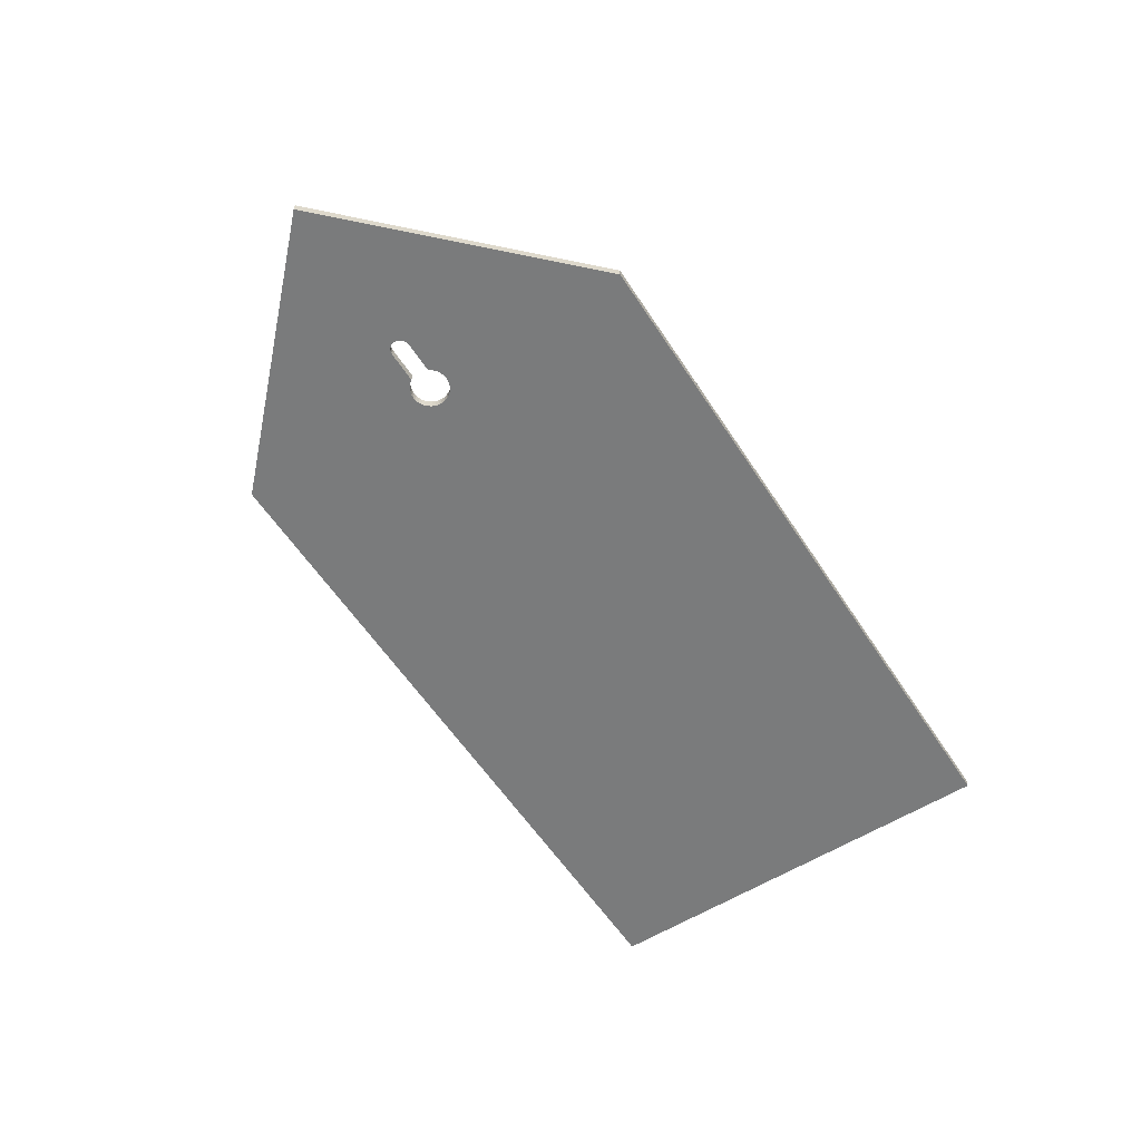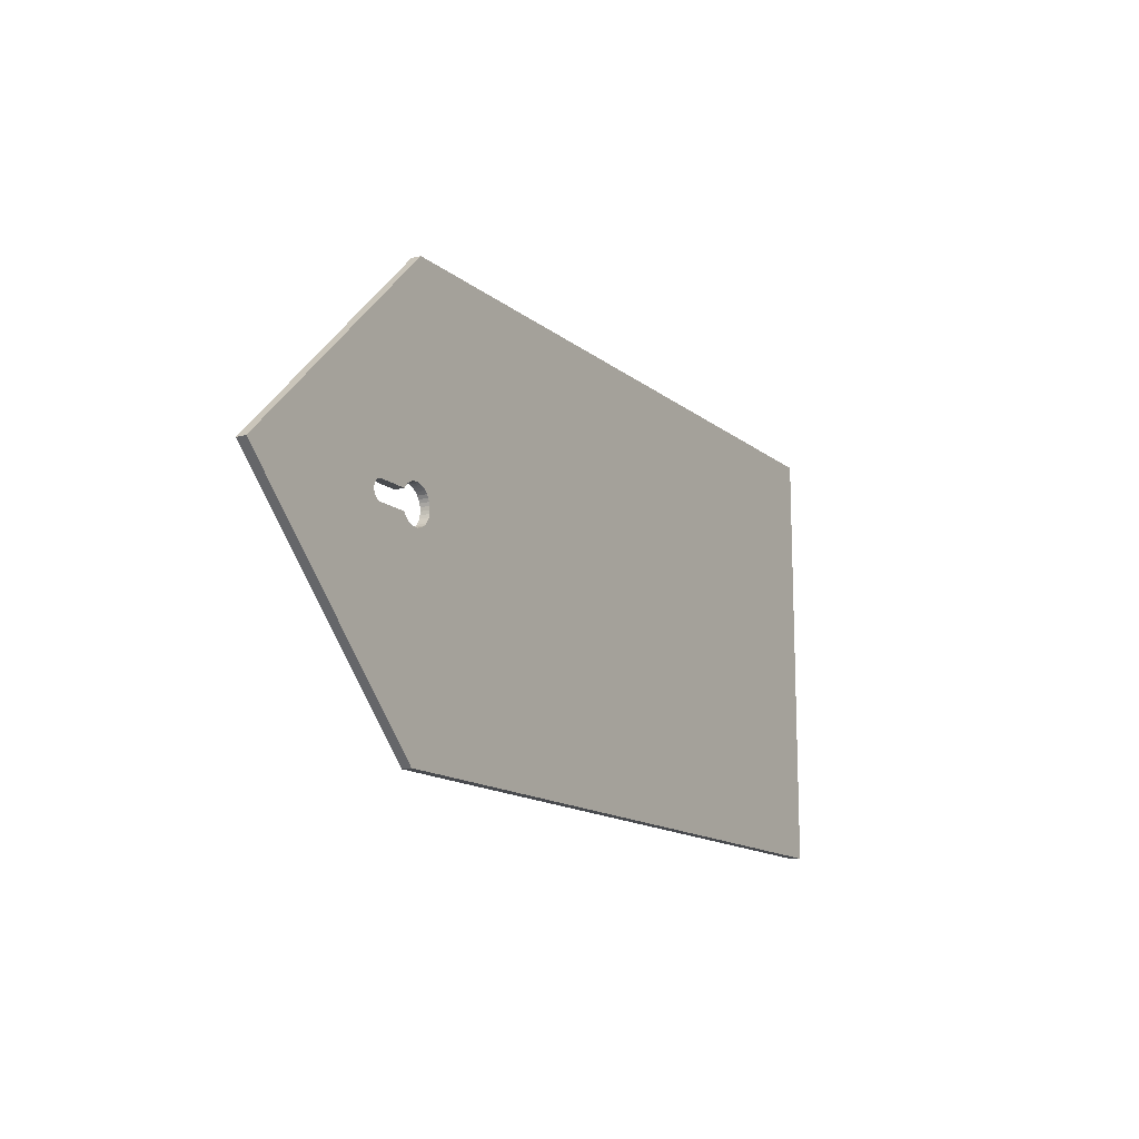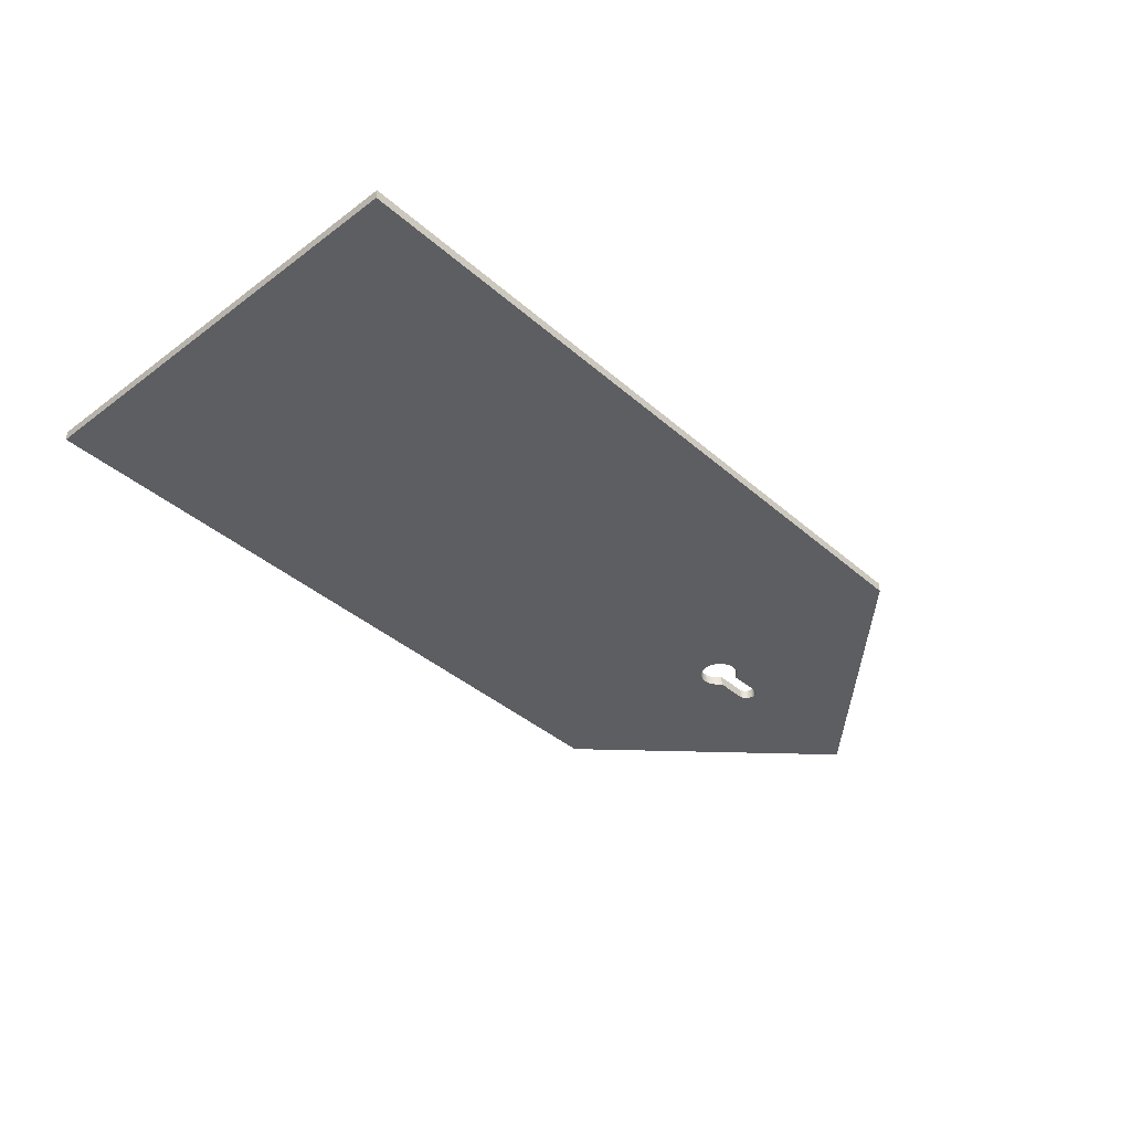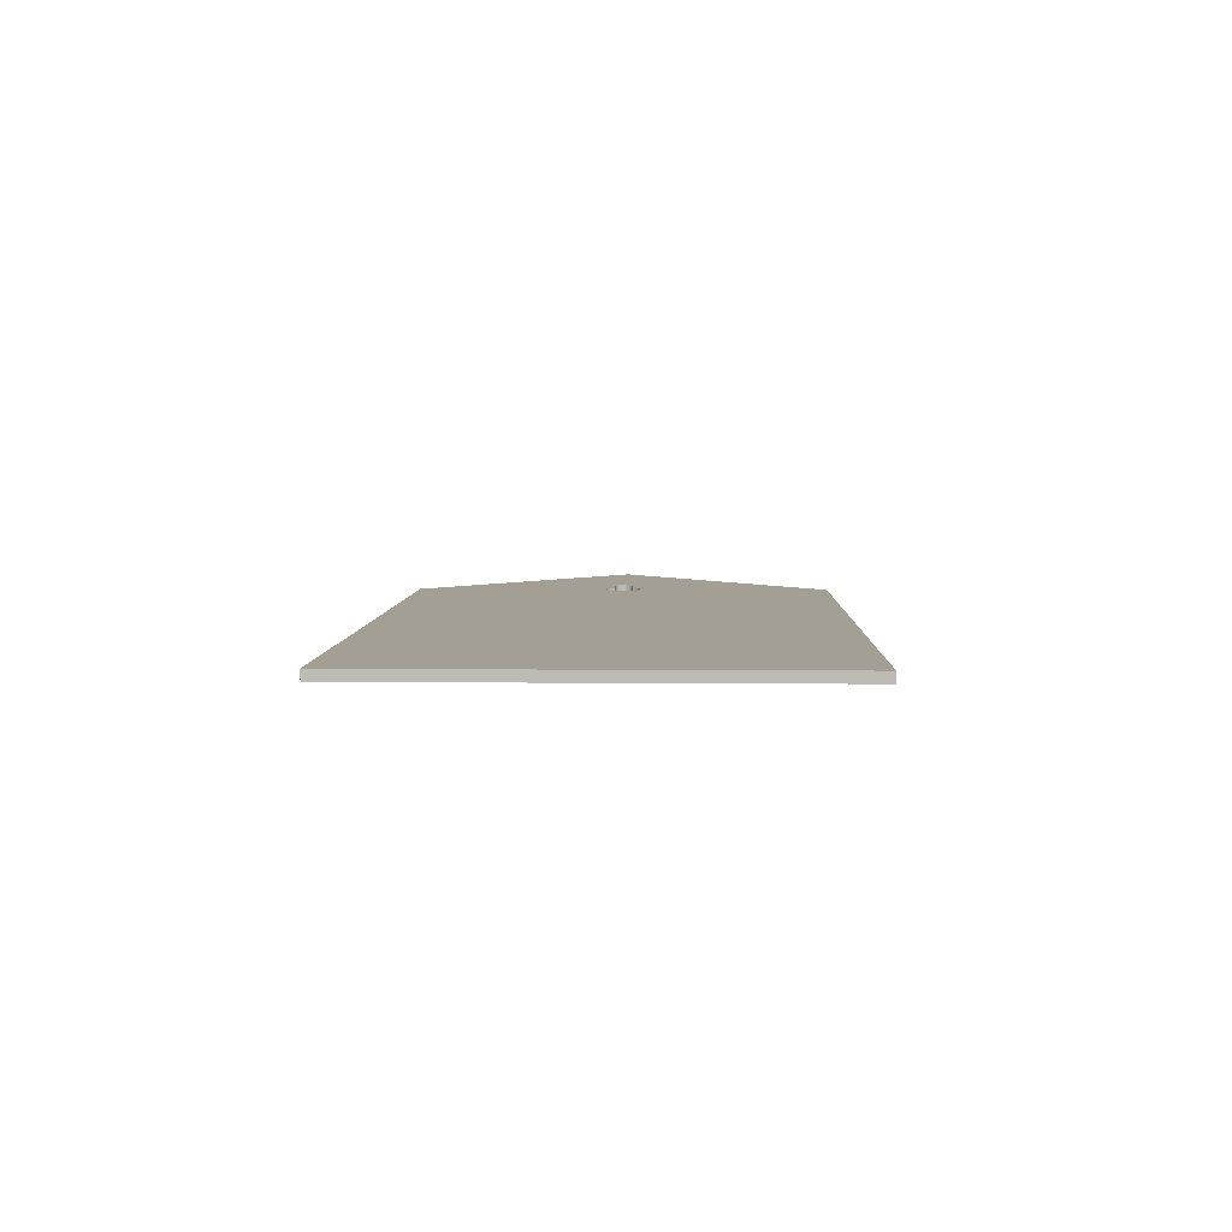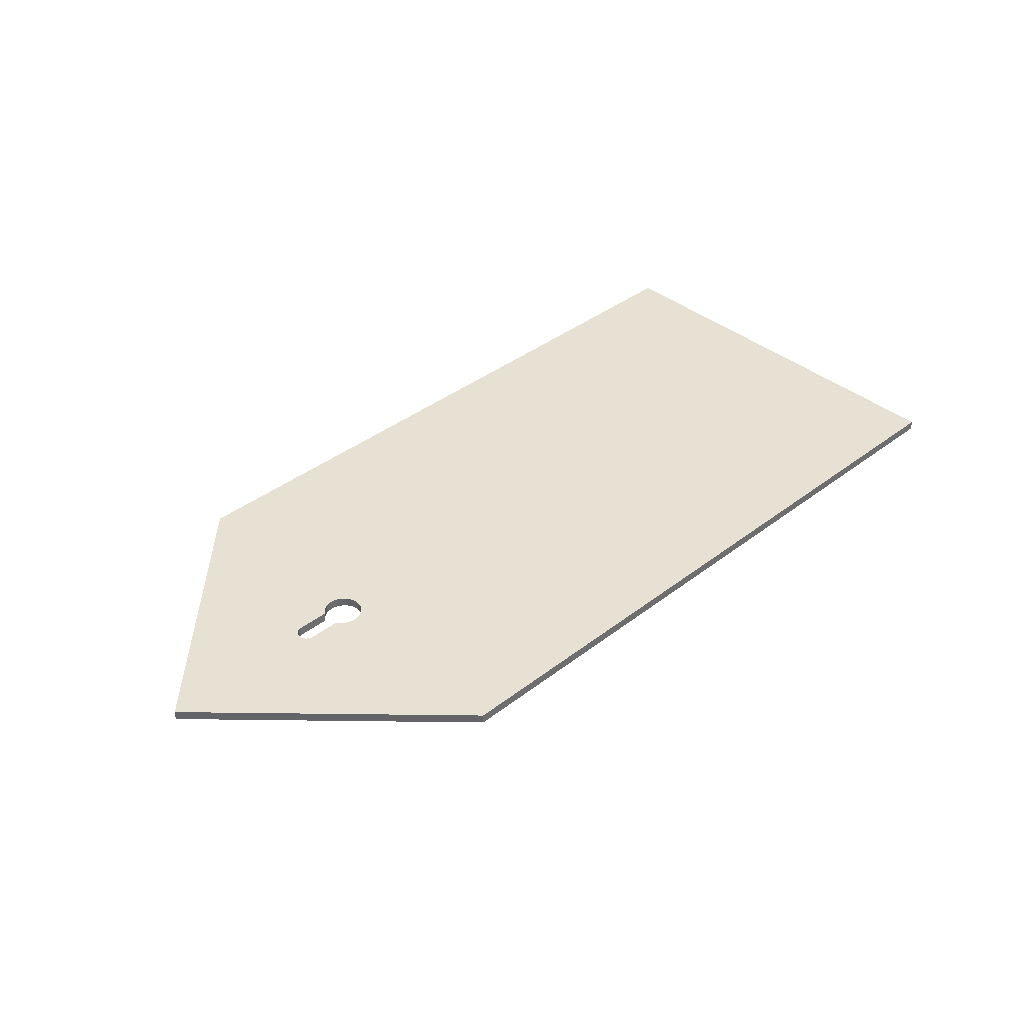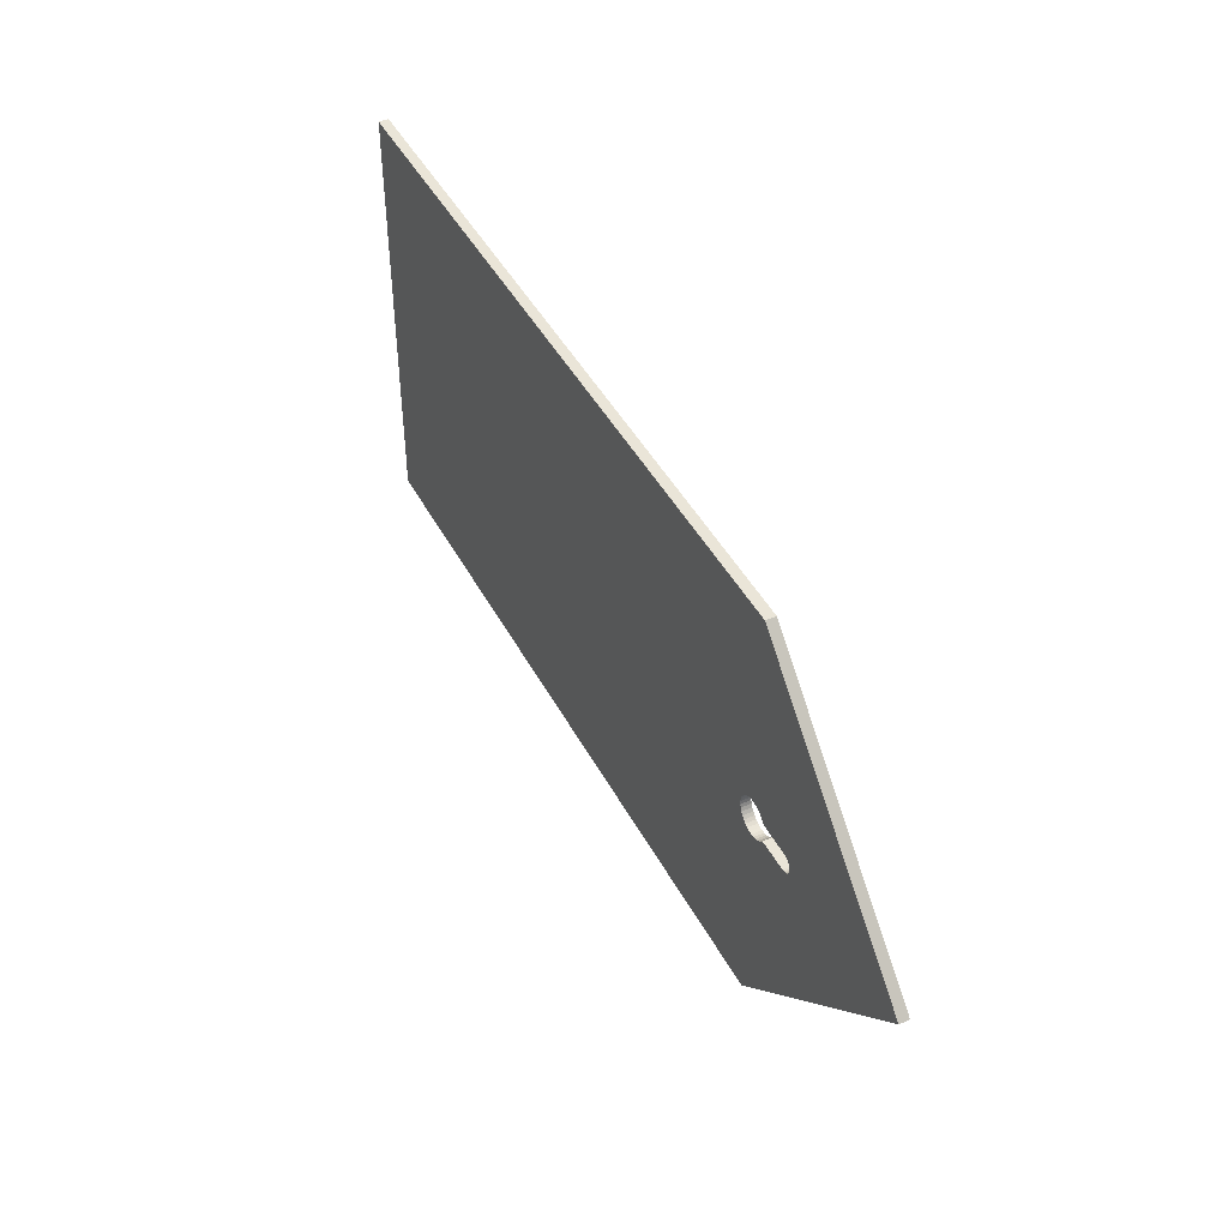
<metadata>
{"format":"obj","ext":"obj","renderer":"f3d","projection":"perspective","resolution":1024,"background":"white","views":[{"elev":-58.3,"azim":122.9,"up":"+Z"},{"elev":-14.2,"azim":121.1,"up":"+Y"},{"elev":-39.4,"azim":-47.2,"up":"+Z"},{"elev":5.4,"azim":-88.3,"up":"+Z"},{"elev":38.6,"azim":135.9,"up":"+Z"},{"elev":44.7,"azim":63.4,"up":"+Y"}]}
</metadata>
<code>
o black_part
v 0.07921 0.000434 0.00125
v 0.07925 0 0.00125
v 0.12 0 0.00125
v 0.05955 0.00171 0.00125
v -0.12 0.05575 0.00125
v 0.05933 0.000868 0.00125
v 0.05925 0 0.00125
v 0.06042 -0.003214 0.00125
v 0.05992 -0.0025 0.00125
v -0.12 -0.05575 0.00125
v 0.05955 -0.00171 0.00125
v 0.05933 -0.000868 0.00125
v 0.06338 -0.004924 0.00125
v 0.06254 -0.004698 0.00125
v 0.06425 -0.05575 0.00125
v 0.06175 -0.00433 0.00125
v 0.06104 -0.00383 0.00125
v 0.07921 -0.000434 0.00125
v 0.0791 -0.000855 0.00125
v 0.07891 -0.00125 0.00125
v 0.0776 -0.002349 0.00125
v 0.07718 -0.002462 0.00125
v 0.07675 -0.0025 0.00125
v 0.06175 0.00433 0.00125
v 0.06254 0.004699 0.00125
v 0.06425 0.05575 0.00125
v 0.06338 0.004924 0.00125
v 0.06425 0.005 0.00125
v 0.07866 0.001607 0.00125
v 0.07891 0.00125 0.00125
v 0.0791 0.000855 0.00125
v 0.07866 -0.001607 0.00125
v 0.07836 -0.001915 0.00125
v 0.078 -0.002165 0.00125
v 0.06858 -0.0025 0.00125
v 0.06808 -0.003214 0.00125
v 0.06746 -0.00383 0.00125
v 0.06675 -0.00433 0.00125
v 0.06596 -0.004698 0.00125
v 0.06512 -0.004924 0.00125
v 0.06425 -0.005 0.00125
v 0.05992 0.0025 0.00125
v 0.06042 0.003214 0.00125
v 0.06104 0.00383 0.00125
v 0.06512 0.004924 0.00125
v 0.06596 0.004699 0.00125
v 0.06675 0.00433 0.00125
v 0.078 0.002165 0.00125
v 0.07836 0.001915 0.00125
v 0.07675 0.0025 0.00125
v 0.07718 0.002462 0.00125
v 0.0776 0.002349 0.00125
v 0.06858 0.0025 0.00125
v 0.06808 0.003214 0.00125
v 0.06746 0.00383 0.00125
v 0.05933 0.000868 -0.00125
v 0.05925 0 -0.00125
v -0.12 0.05575 -0.00125
v 0.07921 -0.000434 -0.00125
v 0.07925 0 -0.00125
v 0.12 0 -0.00125
v -0.12 -0.05575 -0.00125
v 0.07921 0.000434 -0.00125
v 0.0791 0.000855 -0.00125
v 0.07891 0.00125 -0.00125
v 0.06042 0.003214 -0.00125
v 0.05992 0.0025 -0.00125
v 0.05955 0.00171 -0.00125
v 0.07675 -0.0025 -0.00125
v 0.07718 -0.002462 -0.00125
v 0.06425 -0.05575 -0.00125
v 0.06596 0.004699 -0.00125
v 0.06512 0.004924 -0.00125
v 0.06425 0.05575 -0.00125
v 0.06425 0.005 -0.00125
v 0.06338 0.004924 -0.00125
v 0.06254 0.004699 -0.00125
v 0.06175 0.00433 -0.00125
v 0.06104 0.00383 -0.00125
v 0.06596 -0.004698 -0.00125
v 0.06675 -0.00433 -0.00125
v 0.07866 -0.001607 -0.00125
v 0.07891 -0.00125 -0.00125
v 0.0791 -0.000855 -0.00125
v 0.07866 0.001607 -0.00125
v 0.07836 0.001915 -0.00125
v 0.078 0.002165 -0.00125
v 0.06512 -0.004924 -0.00125
v 0.06858 -0.0025 -0.00125
v 0.06808 -0.003214 -0.00125
v 0.06746 -0.00383 -0.00125
v 0.0776 -0.002349 -0.00125
v 0.078 -0.002165 -0.00125
v 0.07836 -0.001915 -0.00125
v 0.05933 -0.000868 -0.00125
v 0.05955 -0.00171 -0.00125
v 0.05992 -0.0025 -0.00125
v 0.06042 -0.003214 -0.00125
v 0.06104 -0.00383 -0.00125
v 0.06175 -0.00433 -0.00125
v 0.06254 -0.004698 -0.00125
v 0.0776 0.002349 -0.00125
v 0.07718 0.002462 -0.00125
v 0.07675 0.0025 -0.00125
v 0.06338 -0.004924 -0.00125
v 0.06425 -0.005 -0.00125
v 0.06858 0.0025 -0.00125
v 0.06808 0.003214 -0.00125
v 0.06746 0.00383 -0.00125
v 0.06675 0.00433 -0.00125
v 0.06425 0.05575 0.00125
v 0.06425 0.05575 -0.00125
f 1 2 3
f 4 5 6
f 6 5 7
f 8 9 10
f 10 9 11
f 10 11 5
f 5 11 12
f 5 12 7
f 13 14 15
f 15 14 16
f 15 16 10
f 10 16 17
f 10 17 8
f 2 18 3
f 3 18 19
f 3 19 20
f 21 22 15
f 15 22 23
f 24 25 26
f 26 25 27
f 26 27 28
f 29 30 3
f 3 30 31
f 3 31 1
f 20 32 3
f 3 32 33
f 3 33 15
f 15 33 34
f 15 34 21
f 35 36 23
f 23 36 37
f 23 37 15
f 15 37 38
f 15 38 39
f 39 40 15
f 15 40 41
f 15 41 13
f 4 42 5
f 5 42 43
f 5 43 26
f 26 43 44
f 26 44 24
f 28 45 26
f 26 45 46
f 26 46 47
f 26 48 3
f 3 48 49
f 3 49 29
f 50 51 26
f 26 51 52
f 26 52 48
f 53 50 54
f 54 50 26
f 54 26 55
f 55 26 47
f 56 57 58
f 59 60 61
f 58 57 62
f 60 63 61
f 61 63 64
f 61 64 65
f 66 67 58
f 58 67 68
f 58 68 56
f 69 70 71
f 72 73 74
f 74 73 75
f 74 75 76
f 76 77 74
f 74 77 78
f 74 78 58
f 58 78 79
f 58 79 66
f 80 81 71
f 82 83 61
f 61 83 84
f 61 84 59
f 65 85 61
f 61 85 86
f 61 86 74
f 74 86 87
f 80 71 88
f 89 69 90
f 90 69 71
f 90 71 91
f 91 71 81
f 70 92 71
f 71 92 93
f 71 93 61
f 61 93 94
f 61 94 82
f 57 95 62
f 62 95 96
f 62 96 97
f 97 98 62
f 62 98 99
f 62 99 71
f 71 99 100
f 71 100 101
f 87 102 74
f 74 102 103
f 74 103 104
f 101 105 71
f 71 105 106
f 71 106 88
f 107 108 104
f 104 108 109
f 104 109 74
f 74 109 110
f 74 110 72
f 5 26 58
f 58 26 74
f 10 5 62
f 62 5 58
f 15 10 71
f 71 10 62
f 3 15 61
f 61 15 71
f 111 3 112
f 112 3 61
f 50 104 51
f 51 104 103
f 51 103 52
f 52 103 102
f 52 102 48
f 48 102 87
f 48 87 49
f 49 87 86
f 49 86 29
f 29 86 85
f 29 85 30
f 30 85 65
f 30 65 31
f 31 65 64
f 31 64 1
f 1 64 63
f 1 63 2
f 2 63 60
f 2 60 18
f 18 60 59
f 18 59 19
f 19 59 84
f 19 84 20
f 20 84 83
f 20 83 32
f 32 83 82
f 32 82 33
f 33 82 94
f 33 94 34
f 34 94 93
f 34 93 21
f 21 93 92
f 21 92 22
f 22 92 70
f 22 70 23
f 23 70 69
f 50 53 104
f 104 53 107
f 35 89 36
f 36 89 90
f 36 90 37
f 37 90 91
f 37 91 38
f 38 91 81
f 38 81 39
f 39 81 80
f 39 80 40
f 40 80 88
f 40 88 41
f 41 88 106
f 41 106 13
f 13 106 105
f 13 105 14
f 14 105 101
f 14 101 16
f 16 101 100
f 16 100 17
f 17 100 99
f 17 99 8
f 8 99 98
f 8 98 9
f 9 98 97
f 9 97 11
f 11 97 96
f 11 96 12
f 12 96 95
f 12 95 7
f 7 95 57
f 7 57 6
f 6 57 56
f 6 56 4
f 4 56 68
f 4 68 42
f 42 68 67
f 42 67 43
f 43 67 66
f 43 66 44
f 44 66 79
f 44 79 24
f 24 79 78
f 24 78 25
f 25 78 77
f 25 77 27
f 27 77 76
f 27 76 28
f 28 76 75
f 28 75 45
f 45 75 73
f 45 73 46
f 46 73 72
f 46 72 47
f 47 72 110
f 47 110 55
f 55 110 109
f 55 109 54
f 54 109 108
f 54 108 53
f 53 108 107
f 35 23 89
f 89 23 69

</code>
